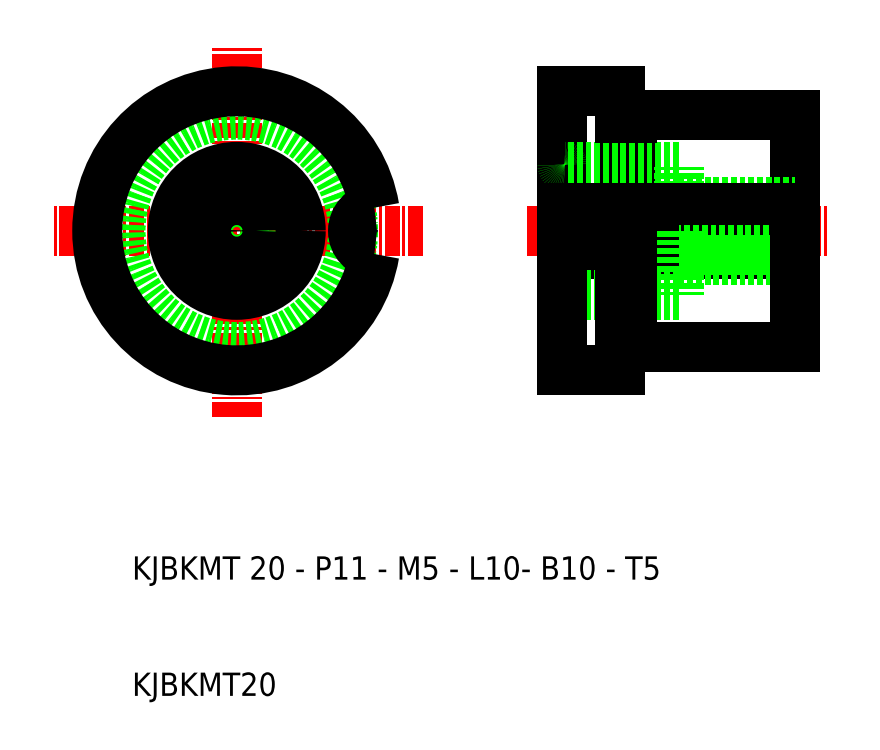
<metadata>
{"format":"dxf","ext":"dxf","renderer":"ezdxf+matplotlib","layout":"modelspace","background":"white","min_lineweight":24,"dpi":150}
</metadata>
<code>
0
SECTION
2
ENTITIES
0
LINE
8
CENTER
10
19
20
34
30
0
11
19
21
66
31
0
0
LINE
8
0
10
53
20
59.7
30
0
11
53
21
50
31
0
0
LINE
8
0
10
52
20
59.7
30
0
11
52
21
50
31
0
0
LINE
8
0
10
47
20
62
30
0
11
47
21
50
31
0
0
LINE
8
0
10
67
20
50
30
0
11
67
21
60
31
0
0
TEXT
8
0
10
10
20
10
30
0
40
2
1
KJBKMT20
0
TEXT
8
0
10
10
20
20
30
0
40
2
1
KJBKMT 20 - P11 - M5 - L10- B10 - T5
0
LINE
8
CENTER
10
35
20
50
30
0
11
3
21
50
31
0
0
LINE
8
CENTER
10
44
20
50
30
0
11
70
21
50
31
0
0
LINE
8
0
10
57
20
55.5
30
0
11
47.2
21
55.5
31
0
0
LINE
8
0
10
67
20
51.65
30
0
11
57
21
51.65
31
0
0
LINE
8
0
10
57
20
52.5
30
0
11
67
21
52.5
31
0
0
LINE
8
0
10
67
20
60
30
0
11
53
21
60
31
0
0
LINE
8
0
10
52
20
62
30
0
11
47
21
62
31
0
0
LINE
8
0
10
52
20
59.7
30
0
11
52
21
62
31
0
0
LINE
8
0
10
53
20
59.8
30
0
11
52
21
59.8
31
0
0
LINE
8
0
10
53
20
60
30
0
11
53
21
59.7
31
0
0
CIRCLE
8
0
10
19
20
50
30
0
40
2.5
0
CIRCLE
8
0
10
19
20
50
30
0
40
1.654
0
LINE
8
0
10
57
20
50
30
0
11
57
21
55.5
31
0
0
ARC
8
0
10
47.2
20
55.7
30
0
40
0.2
50
180
51
270
0
CIRCLE
8
0
10
19
20
50
30
0
40
5.5
0
LINE
8
0
10
47
20
51.99
30
0
11
67
21
51.99
31
0
0
CIRCLE
8
0
10
19
20
50
30
0
40
10
0
ARC
8
0
10
19
20
50
30
0
40
12
50
9.56
51
350.4
0
ARC
8
0
10
31
20
50
30
0
40
2
50
94.78
51
265.2
0
LINE
8
0
10
47
20
48.01
30
0
11
67
21
48.01
31
0
0
ARC
8
0
10
47.2
20
44.3
30
0
40
0.2
50
90
51
180
0
LINE
8
0
10
57
20
50
30
0
11
57
21
44.5
31
0
0
LINE
8
0
10
53
20
40
30
0
11
53
21
40.3
31
0
0
LINE
8
0
10
53
20
40.2
30
0
11
52
21
40.2
31
0
0
LINE
8
0
10
52
20
40.3
30
0
11
52
21
38
31
0
0
LINE
8
0
10
52
20
38
30
0
11
47
21
38
31
0
0
LINE
8
0
10
67
20
40
30
0
11
53
21
40
31
0
0
LINE
8
0
10
57
20
47.5
30
0
11
67
21
47.5
31
0
0
LINE
8
0
10
67
20
48.35
30
0
11
57
21
48.35
31
0
0
LINE
8
0
10
57
20
44.5
30
0
11
47.2
21
44.5
31
0
0
LINE
8
0
10
67
20
50
30
0
11
67
21
40
31
0
0
LINE
8
0
10
47
20
38
30
0
11
47
21
50
31
0
0
LINE
8
0
10
52
20
40.3
30
0
11
52
21
50
31
0
0
LINE
8
0
10
53
20
40.3
30
0
11
53
21
50
31
0
0
ENDSEC
0
EOF

</code>
